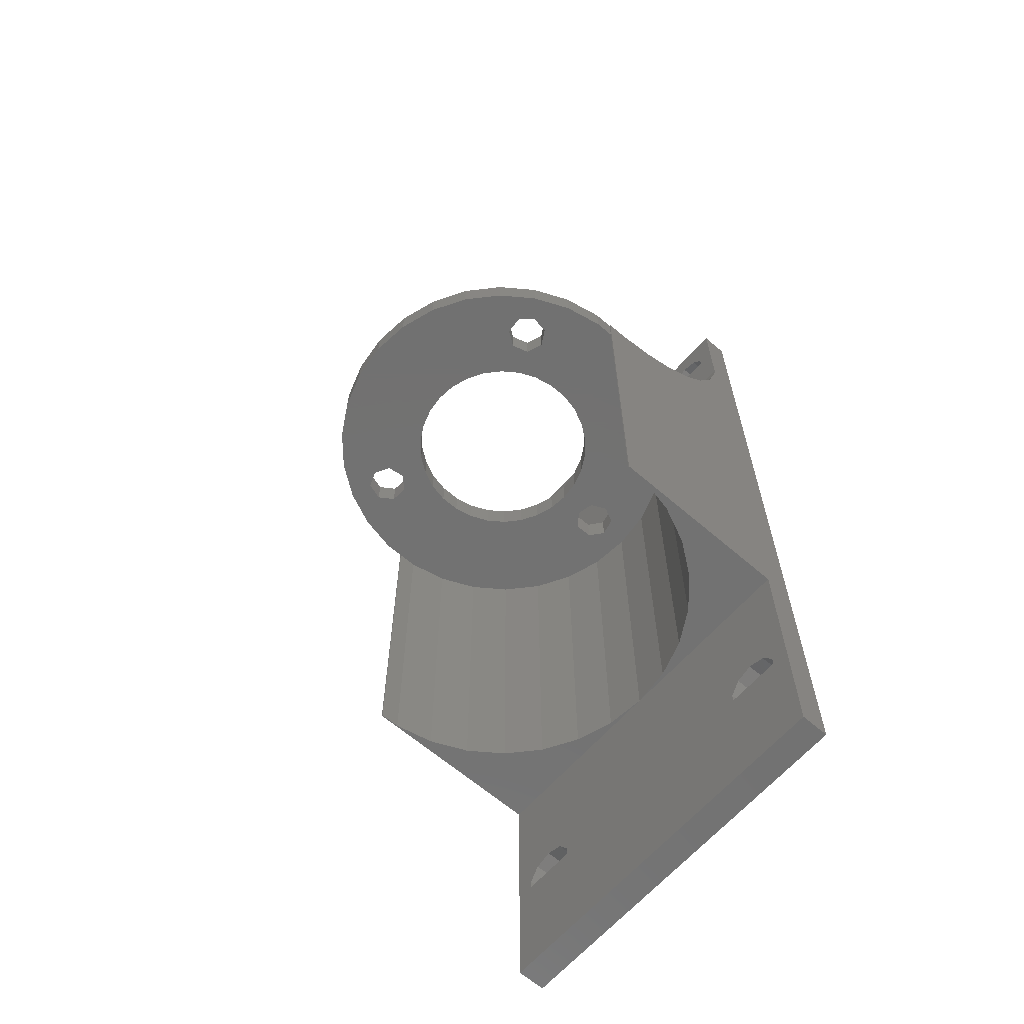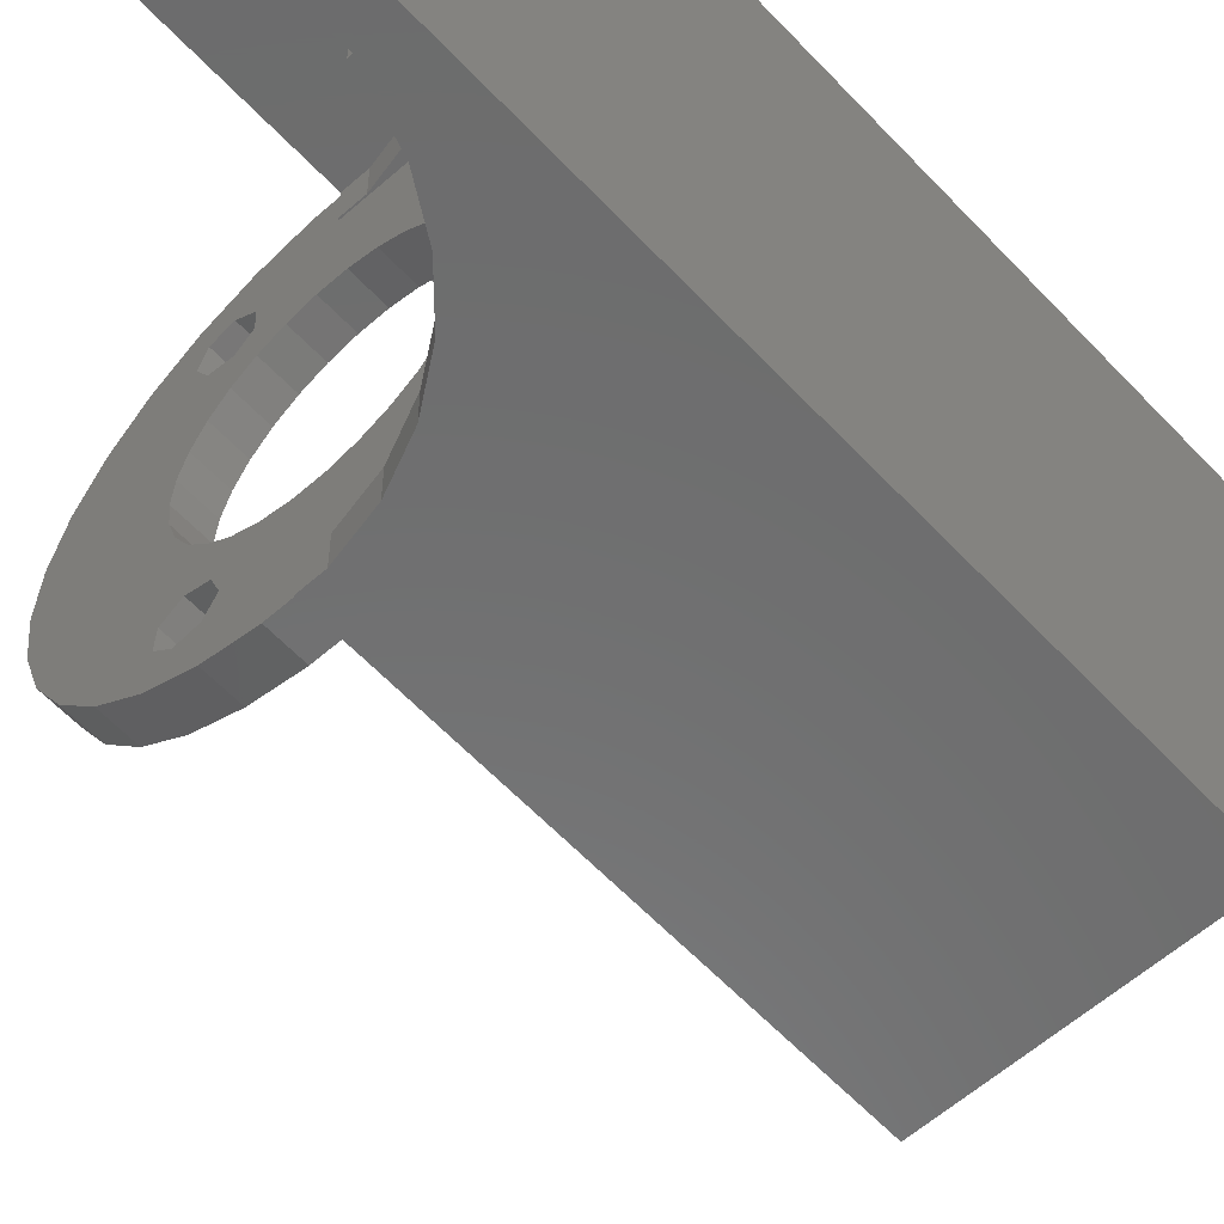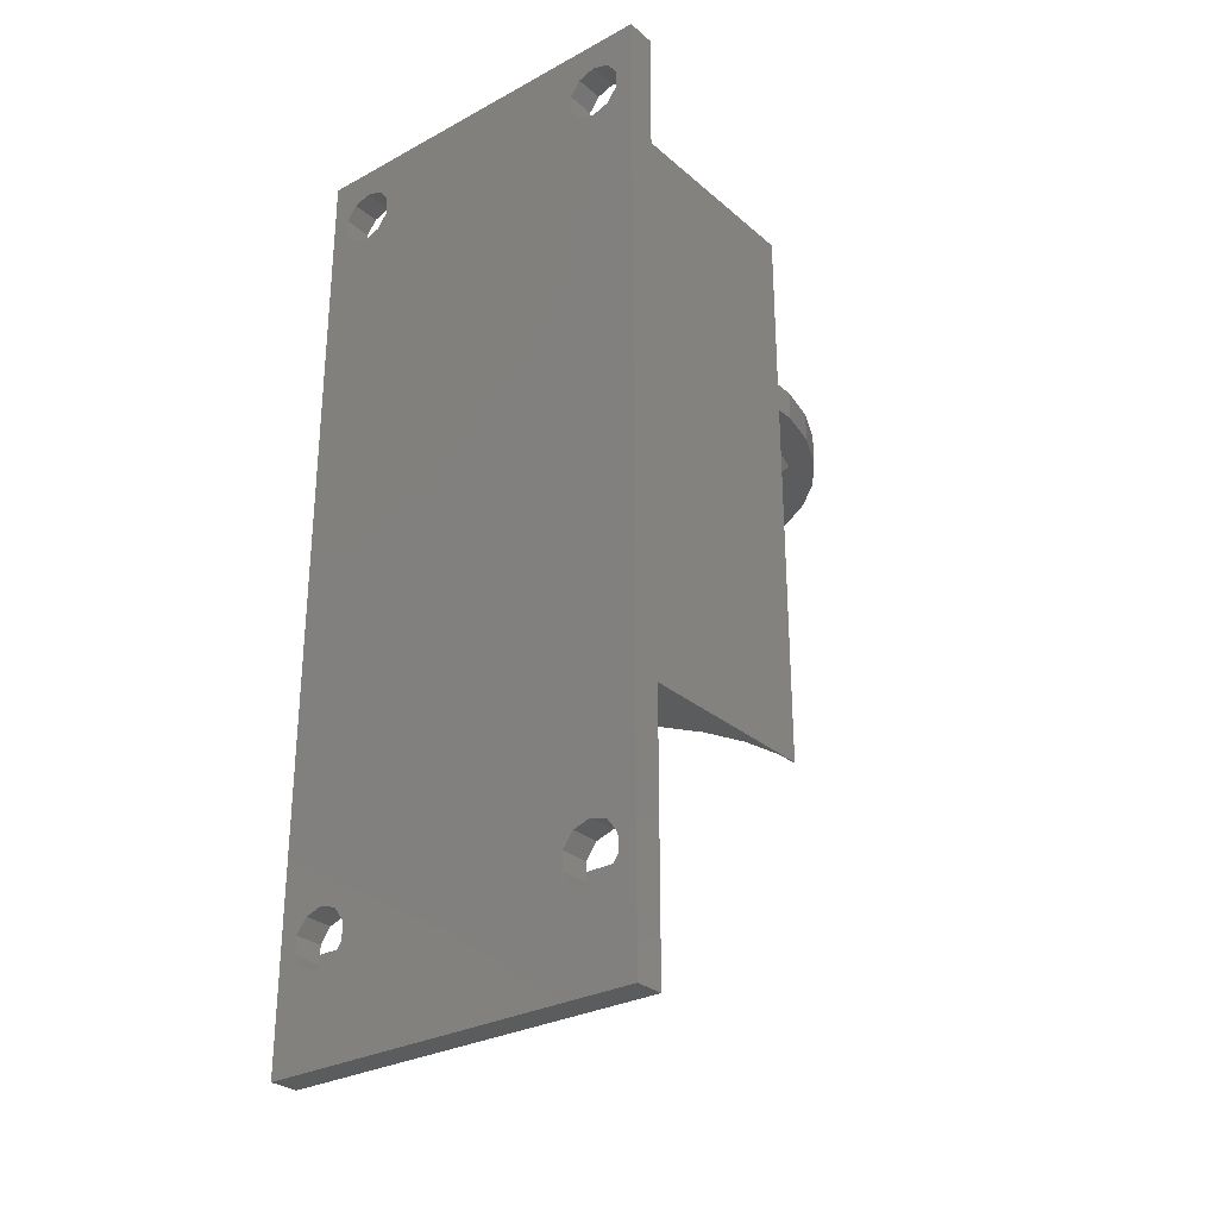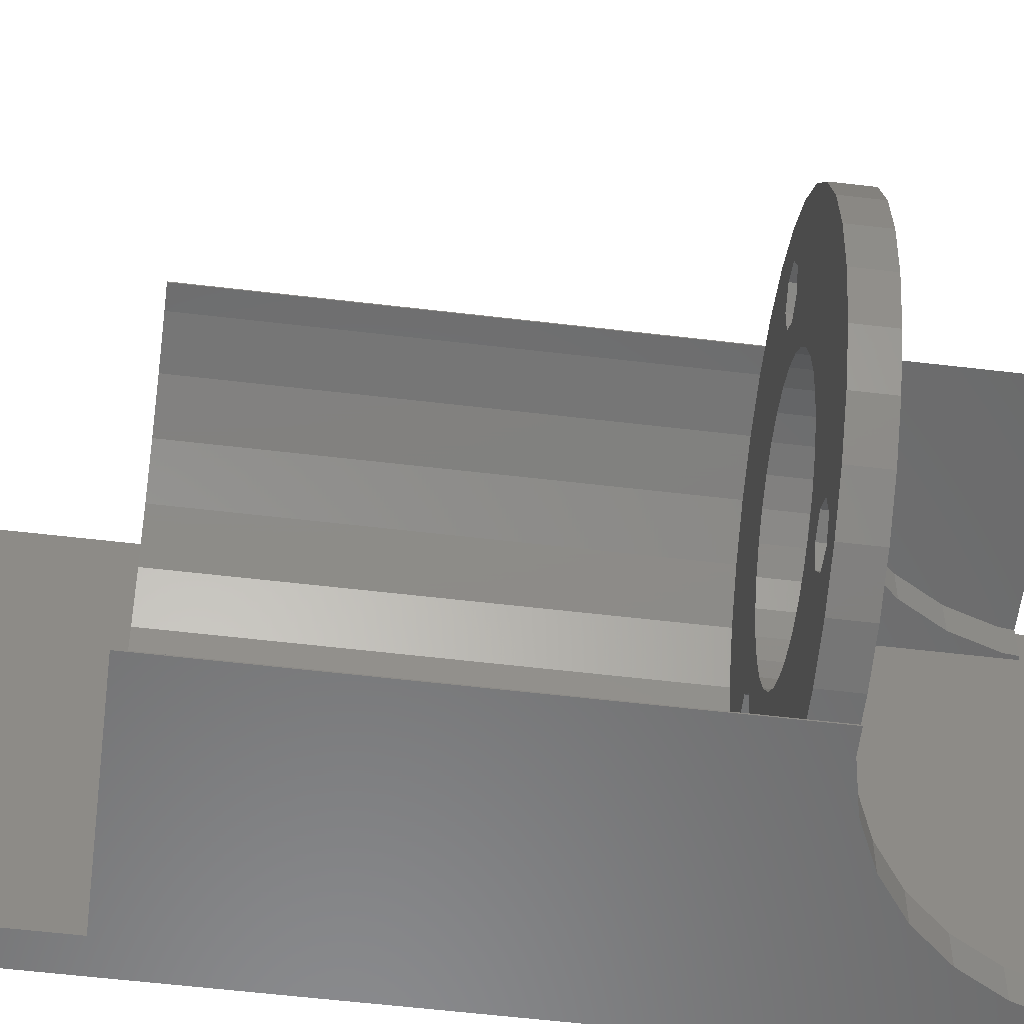
<metadata>
{"format":"stl","ext":"stl","renderer":"f3d","projection":"perspective","resolution":1024,"background":"white","views":[{"elev":-63.8,"azim":-41.1,"up":"+Z"},{"elev":-58.5,"azim":42.4,"up":"+Y"},{"elev":-29.2,"azim":128.7,"up":"+Z"},{"elev":-56.8,"azim":-97.1,"up":"+Y"}]}
</metadata>
<code>
# stl→obj: 317 verts, 662 faces
v -20 0 38
v -20 0 41
v -19.56 4.158 38
v -19.56 4.158 41
v -19.56 -4.158 38
v -19.56 -4.158 41
v -18.27 8.135 38
v -16.18 11.76 38
v -13.38 14.86 38
v -10 17.32 38
v -6.18 19.02 38
v -7.312 15.41 38
v -2.091 19.89 38
v 0 19.89 38
v -5.735 14.33 38
v 0 17 38
v -6.992 11.13 38
v 10.44 17 38
v -1.071 10.19 38
v 13.38 14.86 38
v 3.167 9.748 38
v 16.18 11.76 38
v 6.859 7.617 38
v 18.27 8.135 38
v 9.364 4.169 38
v 19.56 4.158 38
v 16.23 1.982 38
v 20 0 38
v 17 -1.372 38
v 19.56 -4.158 38
v 9.364 -4.169 38
v 18.27 -8.135 38
v 8.292 -6.025 38
v 16.18 -11.76 38
v 5.125 -8.877 38
v 13.38 -14.86 38
v 3.167 -9.748 38
v 10.44 -17 38
v -5.125 -8.877 38
v 0 -17 38
v -6.144 -11.62 38
v 0 -19.89 38
v -5.446 -13.4 38
v -2.091 -19.89 38
v -8.288 -15.34 38
v -6.18 -19.02 38
v -9.688 -14.04 38
v -10 -17.32 38
v -13.38 -14.86 38
v -16.18 -11.76 38
v -18.27 -8.135 38
v -9.364 -4.169 38
v -10.03 -2.131 38
v -6.859 -7.617 38
v -8.292 -6.025 38
v -3.167 -9.748 38
v 1.071 -10.19 38
v -1.071 -10.19 38
v 6.859 -7.617 38
v 10.03 -2.131 38
v 10.25 0 38
v 17.42 0.4895 38
v 8.292 6.025 38
v 5.125 8.877 38
v 1.071 10.19 38
v -3.167 9.748 38
v -6.859 7.617 38
v -5.125 8.877 38
v -8.292 6.025 38
v -9.364 4.169 38
v -10.03 2.131 38
v -10.25 0 38
v -8.879 11.42 38
v -9.834 13.07 38
v -9.545 -12.13 38
v -5.592 12.43 38
v -9.136 14.85 38
v -6.401 -15.05 38
v -7.968 -11.06 38
v 13.56 -1.372 38
v 13.14 0.4895 38
v 15.28 -2.2 38
v 10.03 2.131 38
v 14.33 1.982 38
v -18.27 8.135 41
v -16.18 -11.76 41
v -18.27 -8.135 41
v -13.38 -14.86 41
v -10 -17.32 41
v -9.688 -14.04 41
v -9.545 -12.13 41
v -6.144 -11.62 41
v -5.446 -13.4 41
v 0 -19.89 41
v -6.859 -7.617 41
v 0 -17 41
v -6.859 7.617 41
v -5.125 8.877 41
v -6.992 11.13 41
v -8.879 11.42 41
v -9.136 14.85 41
v -7.312 15.41 41
v -6.18 19.02 41
v -10 17.32 41
v -13.38 14.86 41
v -16.18 11.76 41
v -1.071 10.19 41
v 1.071 10.19 41
v 20 17 41
v 5.125 -8.877 41
v 3.167 -9.748 41
v 20 -17 41
v -10.03 2.131 41
v -10.25 0 41
v -9.364 4.169 41
v 5.125 8.877 41
v 6.859 7.617 41
v -8.292 6.025 41
v 3.167 9.748 41
v 0 17 41
v -3.167 9.748 41
v 9.364 4.169 41
v 10.03 2.131 41
v 6.859 -7.617 41
v 10.25 0 41
v 8.292 6.025 41
v 13.56 -1.372 41
v 10.03 -2.131 41
v 9.364 -4.169 41
v 8.292 -6.025 41
v 1.071 -10.19 41
v -1.071 -10.19 41
v -3.167 -9.748 41
v -5.125 -8.877 41
v -8.292 -6.025 41
v -9.364 -4.169 41
v -10.03 -2.131 41
v -5.735 14.33 41
v -5.592 12.43 41
v -9.834 13.07 41
v 0 19.89 41
v -2.091 19.89 41
v -8.288 -15.34 41
v -6.18 -19.02 41
v -7.968 -11.06 41
v 13.14 0.4895 41
v 14.33 1.982 41
v -6.401 -15.05 41
v -2.091 -19.89 41
v 17 -1.372 41
v 15.28 -2.2 41
v 17.42 0.4895 41
v 16.23 1.982 41
v 0 -20 0
v 0 -20 41.11
v 0 -19.89 0
v 0 -17 41.11
v 2.091 -19.89 38
v 2.091 -19.89 0
v 10 -17.32 38
v 6.18 -19.02 38
v 13.38 -14.86 0
v 10 -17.32 0
v 16.18 -11.76 0
v 18.27 -8.135 0
v 19.56 -4.158 0
v 20 0 0
v 19.56 4.158 0
v 18.27 8.135 0
v 16.18 11.76 0
v 13.38 14.86 0
v 10 17.32 0
v 10 17.32 38
v 2.091 19.89 38
v 6.18 19.02 38
v 0 19.89 0
v 2.091 19.89 0
v 0 17 41.11
v 0 20 41.11
v 0 20 58
v 0 20 0
v 2.091 17 41.11
v 20 17 58
v 19.56 17 56.84
v 18.27 17 52.87
v 16.18 17 49.24
v 13.38 17 46.14
v 10 17 43.68
v 6.18 17 41.98
v 19.68 17 58
v 20 12.43 65
v 20 20 58
v 20 -20 71
v 20 -12.43 65
v 20 -17 58
v 20 -18.13 65
v 20 15.28 68
v 20 20 71
v 20 17.04 67.43
v 20 -12.43 65.93
v 20 -17.04 67.43
v 20 -15.28 68
v 20 -13.52 67.43
v 20 -18.13 65.93
v 20 18.13 65
v 20 12.43 65.93
v 20 18.13 65.93
v 20 13.52 67.43
v 20 -20 58
v 2.091 -17 41.11
v 6.18 -17 41.98
v 10 -17 43.68
v 13.38 -17 46.14
v 16.18 -17 49.24
v 18.27 -17 52.87
v 19.56 -17 56.84
v 19.68 -17 58
v 20 -20 0
v 6.18 -19.02 0
v 2.091 -20 41.11
v 20 -20 -27
v 23 -20 -27
v 23 -20 71
v 19.68 -20 58
v 19.56 -20 56.84
v 18.27 -20 52.87
v 16.18 -20 49.24
v 13.38 -20 46.14
v 10 -20 43.68
v 6.18 -20 41.98
v 20 12.43 -15
v 20 20 -27
v 20 -18.13 -15
v 20 -12.43 -15
v 20 -12.43 -14.07
v 20 -13.52 -12.57
v 20 13.52 -12.57
v 20 20 0
v 20 15.28 -12
v 20 -15.28 -12
v 20 -17.04 -12.57
v 20 -18.13 -14.07
v 20 18.13 -15
v 20 12.43 -14.07
v 20 18.13 -14.07
v 20 17.04 -12.57
v 6.18 19.02 0
v 23 20 71
v 23 20 -27
v 19.68 20 58
v 2.091 20 41.11
v 6.18 20 41.98
v 10 20 43.68
v 16.18 20 49.24
v 13.38 20 46.14
v 18.27 20 52.87
v 19.56 20 56.84
v 20 -18.13 64.07
v 20 -17.04 62.57
v 20 -15.28 62
v 20 -12.43 64.07
v 20 -13.52 62.57
v 23 -18.13 65.93
v 23 -18.13 64.07
v 23 -17.04 67.43
v 23 -15.28 68
v 23 -13.52 67.43
v 23 -12.43 65.93
v 23 -12.43 64.07
v 20 12.43 64.07
v 20 13.52 62.57
v 20 15.28 62
v 20 18.13 64.07
v 20 17.04 62.57
v 23 12.43 65.93
v 23 12.43 64.07
v 23 13.52 67.43
v 23 15.28 68
v 23 17.04 67.43
v 23 18.13 65.93
v 23 18.13 64.07
v 23 -13.52 -17.43
v 23 -18.13 -15.93
v 23 -18.13 -14.07
v 23 -17.04 -12.57
v 23 -12.43 -14.07
v 23 -12.43 -15.93
v 23 -15.28 -12
v 23 12.43 -15.93
v 23 -13.52 -12.57
v 23 13.52 -12.57
v 23 -17.04 62.57
v 23 -15.28 -18
v 23 -17.04 -17.43
v 23 -15.28 62
v 23 18.13 -15.93
v 23 17.04 -17.43
v 23 15.28 -18
v 23 13.52 -17.43
v 23 12.43 -14.07
v 23 15.28 -12
v 23 17.04 -12.57
v 23 18.13 -14.07
v 23 13.52 62.57
v 23 17.04 62.57
v 23 15.28 62
v 23 -13.52 62.57
v 20 -18.13 -15.93
v 20 -17.04 -17.43
v 20 -15.28 -18
v 20 -12.43 -15.93
v 20 -13.52 -17.43
v 20 12.43 -15.93
v 20 13.52 -17.43
v 20 15.28 -18
v 20 18.13 -15.93
v 20 17.04 -17.43
f 1 2 3
f 3 2 4
f 1 5 2
f 2 5 6
f 7 8 3
f 3 8 9
f 3 9 10
f 3 10 11
f 12 11 13
f 12 14 15
f 15 14 16
f 17 16 18
f 19 18 20
f 21 20 22
f 23 22 24
f 25 24 26
f 27 26 28
f 29 28 30
f 31 30 32
f 33 32 34
f 35 34 36
f 37 36 38
f 39 38 40
f 41 40 42
f 43 42 44
f 45 44 46
f 47 46 48
f 3 48 49
f 3 49 50
f 3 50 51
f 3 51 5
f 3 5 1
f 52 3 53
f 39 40 54
f 3 52 55
f 3 55 40
f 55 54 40
f 56 38 39
f 57 38 58
f 58 38 56
f 35 36 37
f 59 34 35
f 37 38 57
f 31 32 33
f 60 30 31
f 61 30 60
f 27 28 62
f 63 24 25
f 23 24 63
f 64 22 23
f 21 22 64
f 65 20 21
f 19 20 65
f 66 18 19
f 67 3 68
f 3 18 66
f 3 66 68
f 69 3 67
f 70 3 69
f 71 3 70
f 72 3 71
f 73 3 74
f 47 3 75
f 17 3 73
f 76 16 17
f 3 17 18
f 15 16 76
f 12 13 14
f 45 46 47
f 77 11 12
f 3 11 77
f 3 77 74
f 43 44 78
f 3 47 48
f 78 44 45
f 41 42 43
f 3 40 41
f 79 3 41
f 75 3 79
f 80 61 81
f 29 30 82
f 61 80 82
f 61 82 30
f 62 28 29
f 25 26 83
f 83 26 27
f 81 83 84
f 83 27 84
f 53 3 72
f 33 34 59
f 83 81 61
f 3 4 7
f 7 4 85
f 4 2 6
f 86 4 87
f 87 4 6
f 88 4 86
f 89 4 88
f 90 4 89
f 90 91 4
f 92 93 94
f 95 4 96
f 97 98 4
f 99 100 4
f 101 102 103
f 104 4 103
f 105 4 104
f 106 4 105
f 85 4 106
f 107 108 109
f 110 111 112
f 113 4 114
f 115 4 113
f 116 117 109
f 118 4 115
f 97 4 118
f 119 116 109
f 99 4 98
f 120 121 109
f 120 98 121
f 121 107 109
f 122 123 112
f 124 110 112
f 123 125 112
f 109 117 126
f 127 122 112
f 109 126 122
f 125 128 112
f 128 129 112
f 129 130 112
f 130 124 112
f 108 119 109
f 112 111 96
f 111 131 96
f 131 132 96
f 132 133 96
f 133 134 96
f 135 4 95
f 136 4 135
f 137 4 136
f 138 139 120
f 101 4 140
f 102 141 142
f 103 4 101
f 103 102 142
f 141 138 120
f 102 138 141
f 120 139 98
f 139 99 98
f 143 90 144
f 91 145 4
f 144 90 89
f 146 147 109
f 145 92 4
f 148 144 149
f 93 148 149
f 96 92 94
f 96 4 92
f 148 143 144
f 93 149 94
f 150 151 112
f 152 150 112
f 109 122 146
f 151 127 112
f 109 147 153
f 109 152 112
f 109 153 152
f 146 122 127
f 134 95 96
f 137 114 4
f 100 140 4
f 5 51 6
f 6 51 87
f 51 50 87
f 87 50 86
f 50 49 86
f 86 49 88
f 88 49 48
f 89 88 48
f 89 48 46
f 144 89 46
f 144 46 44
f 149 144 44
f 149 44 42
f 94 149 42
f 154 155 156
f 94 155 157
f 156 155 42
f 155 94 42
f 94 157 96
f 158 159 42
f 42 159 156
f 38 160 40
f 40 160 161
f 40 161 158
f 40 158 42
f 36 162 38
f 38 162 160
f 160 162 163
f 34 164 36
f 36 164 162
f 32 165 34
f 34 165 164
f 30 166 32
f 32 166 165
f 28 167 30
f 30 167 166
f 28 26 167
f 167 26 168
f 26 24 168
f 168 24 169
f 24 22 169
f 169 22 170
f 22 20 170
f 170 20 171
f 171 20 18
f 172 171 173
f 173 171 18
f 174 175 14
f 14 175 173
f 14 173 18
f 14 18 16
f 14 176 177
f 174 14 177
f 120 178 141
f 141 178 179
f 179 180 181
f 179 181 141
f 141 181 14
f 14 181 176
f 13 142 14
f 14 142 141
f 11 103 13
f 13 103 142
f 10 104 11
f 11 104 103
f 9 105 10
f 10 105 104
f 8 106 9
f 9 106 105
f 7 85 8
f 8 85 106
f 137 136 52
f 53 137 52
f 114 137 53
f 72 114 53
f 71 113 114
f 72 71 114
f 70 115 113
f 71 70 113
f 69 118 115
f 70 69 115
f 67 97 118
f 69 67 118
f 68 98 97
f 67 68 97
f 66 121 98
f 68 66 98
f 19 107 121
f 66 19 121
f 65 108 107
f 19 65 107
f 21 119 108
f 65 21 108
f 64 116 119
f 21 64 119
f 23 117 116
f 64 23 116
f 126 117 63
f 63 117 23
f 122 126 25
f 25 126 63
f 123 122 83
f 83 122 25
f 125 123 61
f 61 123 83
f 125 61 128
f 128 61 60
f 128 60 129
f 129 60 31
f 129 31 130
f 130 31 33
f 130 33 124
f 124 33 59
f 124 59 110
f 110 59 35
f 110 35 111
f 111 35 37
f 111 37 131
f 131 37 57
f 131 57 132
f 132 57 58
f 132 58 133
f 133 58 56
f 133 56 134
f 134 56 39
f 134 39 95
f 95 39 54
f 135 95 54
f 55 135 54
f 136 135 55
f 52 136 55
f 77 101 140
f 74 77 140
f 140 100 73
f 74 140 73
f 12 102 101
f 77 12 101
f 15 138 102
f 12 15 102
f 139 138 76
f 76 138 15
f 139 76 99
f 99 76 17
f 99 17 100
f 100 17 73
f 75 91 90
f 47 75 90
f 143 45 90
f 90 45 47
f 79 145 91
f 75 79 91
f 41 92 145
f 79 41 145
f 93 92 43
f 43 92 41
f 93 43 148
f 148 43 78
f 148 78 143
f 143 78 45
f 84 147 146
f 81 84 146
f 27 153 147
f 84 27 147
f 152 153 62
f 62 153 27
f 152 62 150
f 150 62 29
f 150 29 151
f 151 29 82
f 151 82 127
f 127 82 80
f 146 127 80
f 81 146 80
f 178 120 109
f 182 178 109
f 183 184 109
f 184 185 109
f 185 186 109
f 186 187 109
f 187 188 109
f 188 189 109
f 189 182 109
f 190 184 183
f 191 192 193
f 193 192 183
f 194 183 109
f 195 109 112
f 196 109 195
f 197 198 199
f 194 109 196
f 193 196 195
f 200 183 194
f 201 193 202
f 203 183 200
f 193 183 203
f 193 203 202
f 193 201 204
f 193 204 196
f 205 192 191
f 206 191 193
f 198 192 205
f 198 205 207
f 198 207 199
f 198 197 193
f 197 208 193
f 208 206 193
f 209 193 195
f 96 157 112
f 112 157 210
f 112 210 211
f 211 212 112
f 212 213 112
f 213 214 112
f 214 215 112
f 215 216 112
f 216 217 112
f 112 217 195
f 154 156 218
f 218 156 159
f 218 159 219
f 219 163 218
f 163 162 218
f 162 164 218
f 164 165 218
f 165 166 218
f 166 167 218
f 220 210 157
f 155 220 157
f 155 154 218
f 220 155 218
f 221 222 218
f 222 223 218
f 223 209 218
f 224 225 209
f 209 225 218
f 225 226 218
f 226 227 218
f 227 228 218
f 228 229 218
f 229 230 218
f 230 220 218
f 193 209 223
f 161 219 158
f 158 219 159
f 160 163 161
f 161 163 219
f 231 232 167
f 167 232 218
f 233 232 221
f 234 232 233
f 218 233 221
f 235 232 234
f 218 232 235
f 218 235 236
f 237 238 239
f 218 240 241
f 218 241 242
f 218 242 233
f 243 232 231
f 244 231 167
f 238 232 243
f 238 243 245
f 238 245 246
f 238 246 239
f 238 237 167
f 237 244 167
f 240 218 236
f 176 181 177
f 177 181 238
f 168 238 167
f 169 238 168
f 170 238 169
f 171 238 170
f 172 238 171
f 247 238 172
f 177 238 247
f 172 173 175
f 247 172 175
f 247 175 174
f 177 247 174
f 181 180 238
f 238 180 192
f 192 198 248
f 192 248 238
f 238 248 249
f 238 249 232
f 192 180 250
f 190 183 250
f 183 192 250
f 251 252 253
f 254 251 255
f 255 251 253
f 256 251 254
f 257 251 256
f 250 251 257
f 180 251 250
f 179 251 180
f 182 251 179
f 178 182 179
f 189 252 251
f 182 189 251
f 188 253 252
f 189 188 252
f 187 255 253
f 188 187 253
f 254 255 186
f 186 255 187
f 256 254 185
f 185 254 186
f 257 256 184
f 184 256 185
f 250 257 190
f 190 257 184
f 198 193 223
f 248 198 223
f 217 224 209
f 195 217 209
f 258 259 260
f 261 258 262
f 262 258 260
f 194 258 261
f 196 258 194
f 263 264 204
f 204 264 258
f 204 258 196
f 265 263 201
f 201 263 204
f 266 265 202
f 202 265 201
f 267 266 203
f 203 266 202
f 200 268 267
f 203 200 267
f 261 269 268
f 194 261 200
f 200 261 268
f 270 271 272
f 273 270 274
f 274 270 272
f 205 270 273
f 191 270 205
f 275 276 206
f 206 276 270
f 206 270 191
f 277 275 208
f 208 275 206
f 278 277 197
f 197 277 208
f 279 278 199
f 199 278 197
f 207 280 279
f 199 207 279
f 273 281 280
f 205 273 207
f 207 273 280
f 217 216 224
f 224 216 225
f 216 215 225
f 225 215 226
f 215 214 226
f 226 214 227
f 214 213 227
f 227 213 228
f 228 213 212
f 229 228 212
f 229 212 211
f 230 229 211
f 230 211 210
f 220 230 210
f 282 222 249
f 266 267 248
f 223 222 283
f 263 265 223
f 223 283 284
f 223 284 285
f 286 287 249
f 223 285 288
f 289 290 249
f 223 288 290
f 291 292 264
f 293 222 282
f 294 222 293
f 283 222 294
f 223 290 264
f 291 295 292
f 223 264 263
f 266 223 265
f 296 297 249
f 248 223 266
f 248 267 268
f 297 298 249
f 298 299 249
f 299 289 249
f 264 290 289
f 264 289 300
f 264 300 291
f 278 279 248
f 276 268 301
f 248 301 302
f 248 303 249
f 248 302 303
f 303 296 249
f 304 276 301
f 275 268 276
f 281 305 301
f 277 268 275
f 248 268 277
f 248 277 278
f 305 306 301
f 248 279 280
f 248 281 301
f 248 280 281
f 306 304 301
f 290 286 249
f 287 282 249
f 291 307 295
f 291 269 307
f 291 268 269
f 291 301 268
f 221 232 222
f 222 232 249
f 308 309 310
f 311 308 312
f 312 308 310
f 234 308 311
f 233 308 234
f 284 283 242
f 242 283 308
f 242 308 233
f 285 284 241
f 241 284 242
f 288 285 240
f 240 285 241
f 290 288 236
f 236 288 240
f 235 286 290
f 236 235 290
f 311 287 286
f 234 311 235
f 235 311 286
f 313 314 315
f 316 313 317
f 317 313 315
f 243 313 316
f 231 313 243
f 300 289 244
f 244 289 313
f 244 313 231
f 291 300 237
f 237 300 244
f 301 291 239
f 239 291 237
f 302 301 246
f 246 301 239
f 245 303 302
f 246 245 302
f 316 296 303
f 243 316 245
f 245 316 303
f 292 259 264
f 264 259 258
f 262 307 269
f 261 262 269
f 260 295 307
f 262 260 307
f 292 295 260
f 259 292 260
f 304 271 276
f 276 271 270
f 274 305 281
f 273 274 281
f 272 306 305
f 274 272 305
f 304 306 272
f 271 304 272
f 294 309 283
f 283 309 308
f 294 293 310
f 309 294 310
f 310 293 282
f 312 310 282
f 312 282 287
f 311 312 287
f 299 314 289
f 289 314 313
f 299 298 315
f 314 299 315
f 315 298 297
f 317 315 297
f 317 297 296
f 316 317 296

</code>
